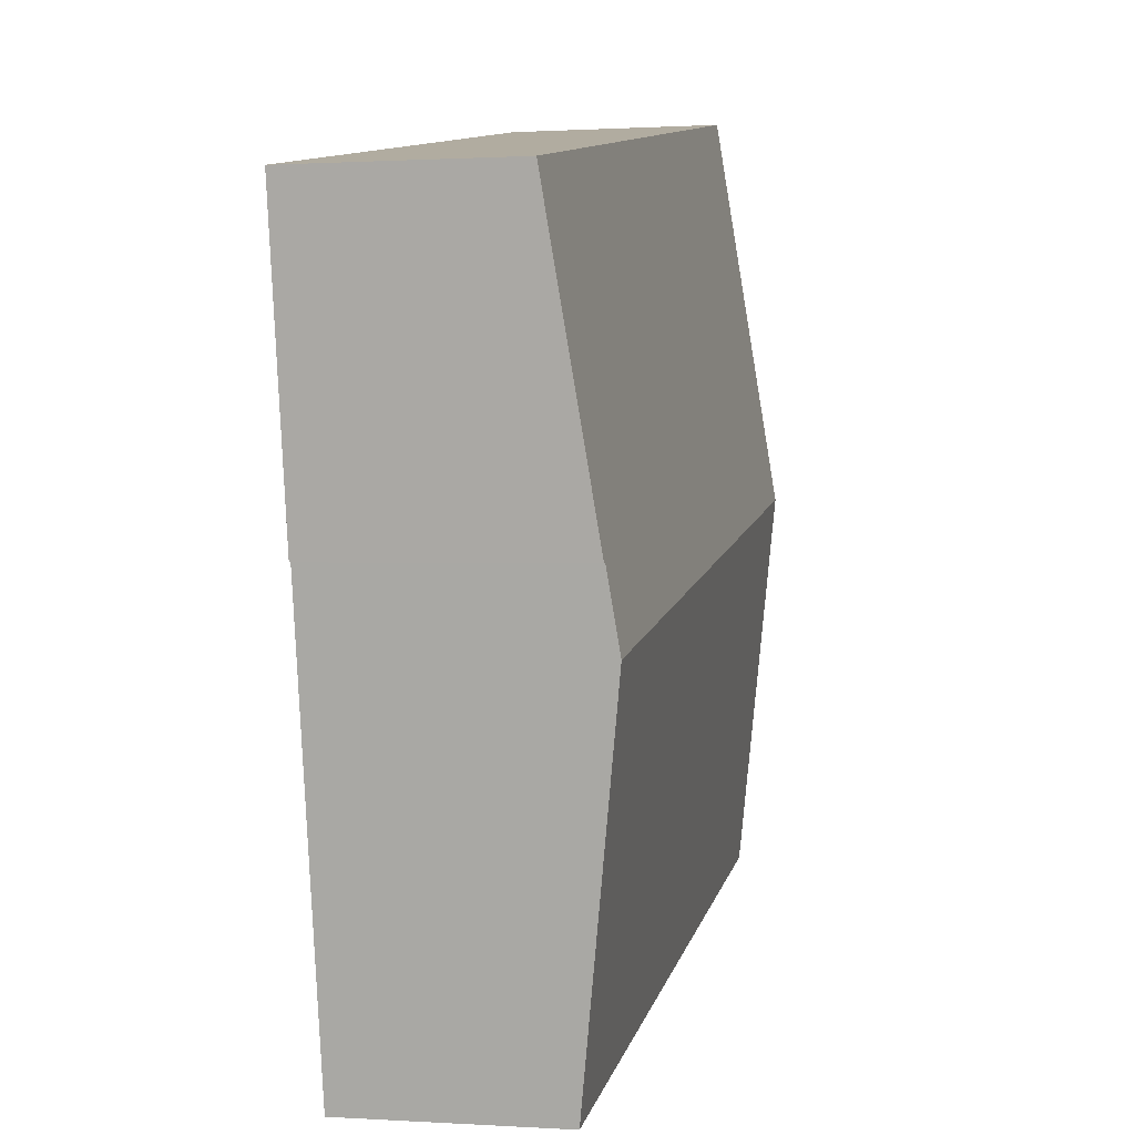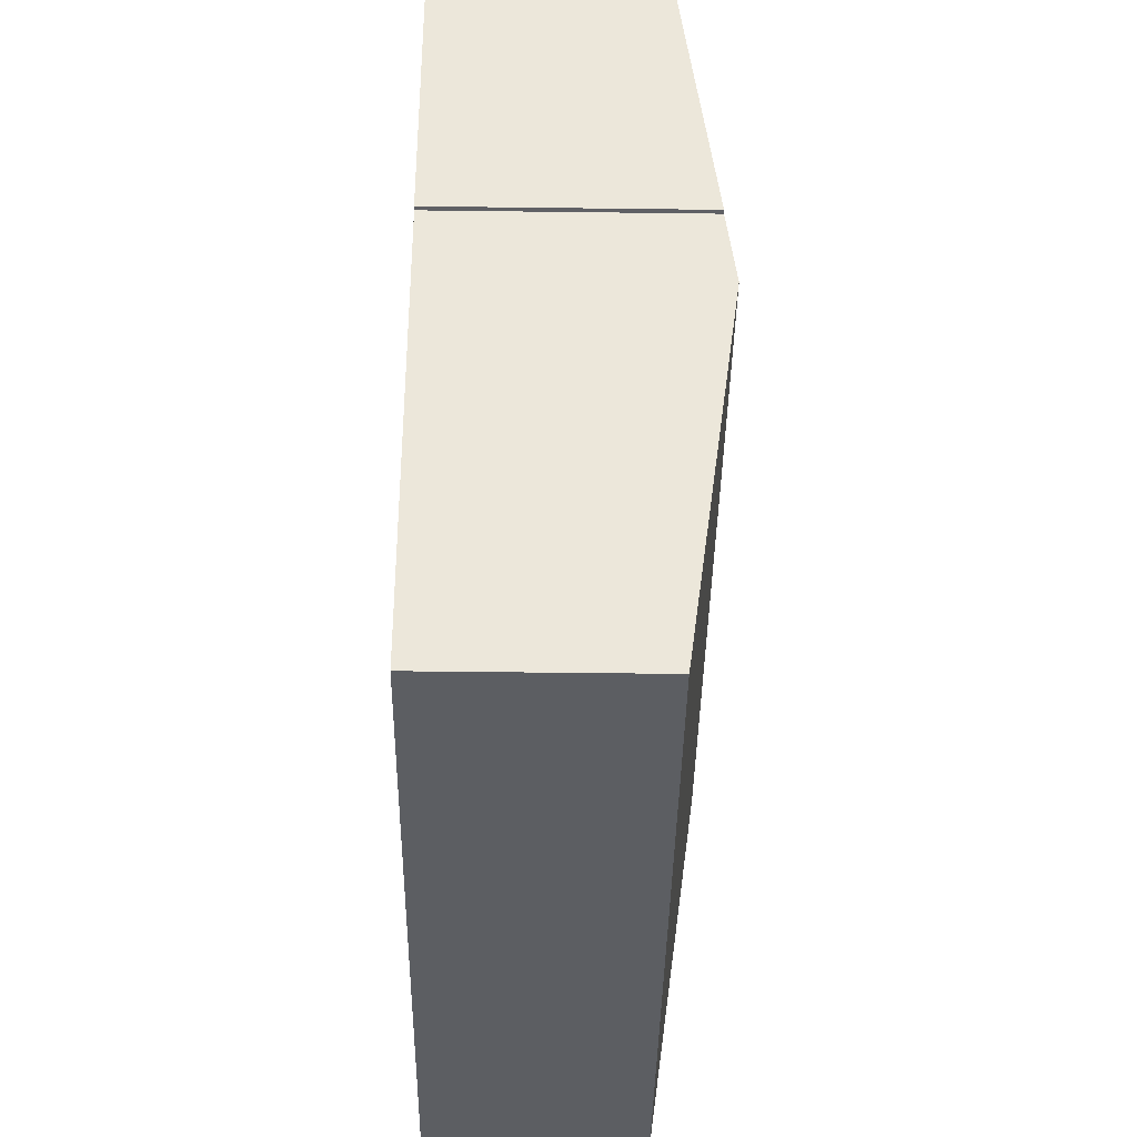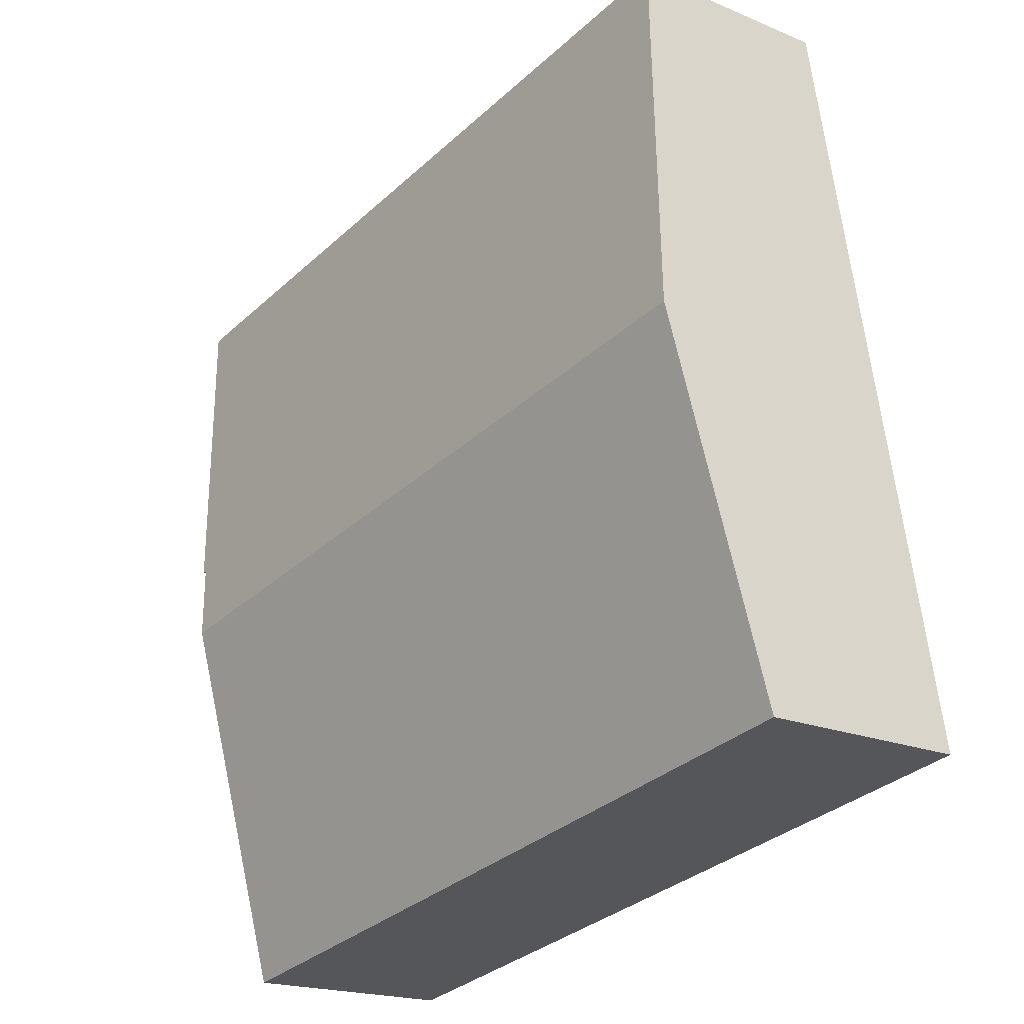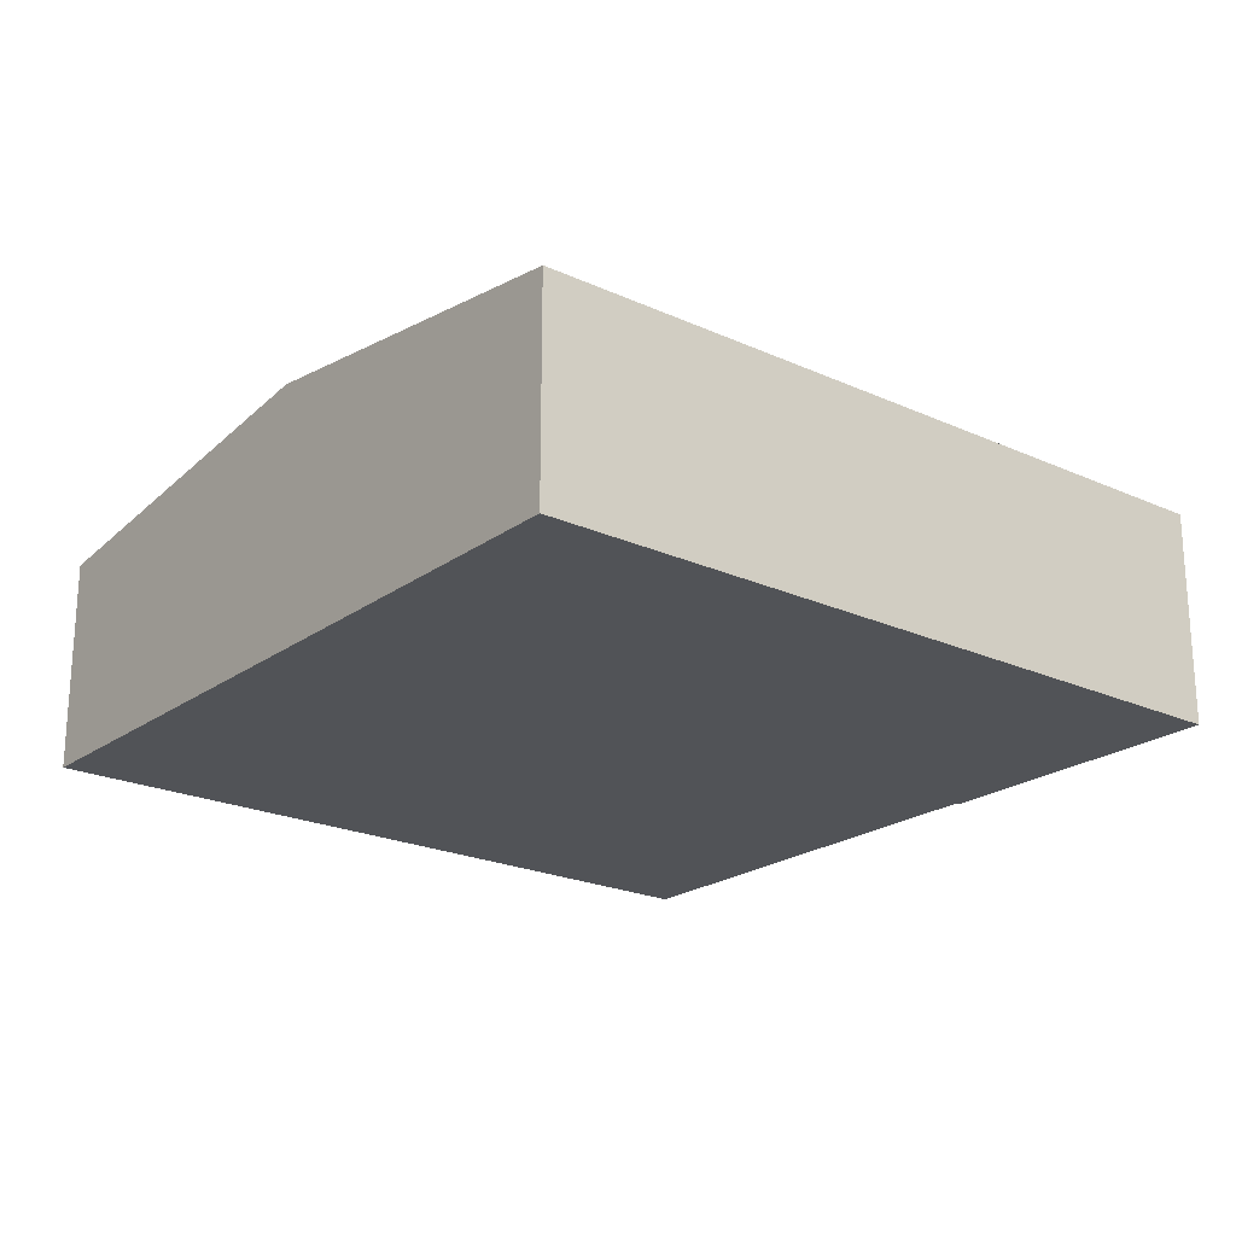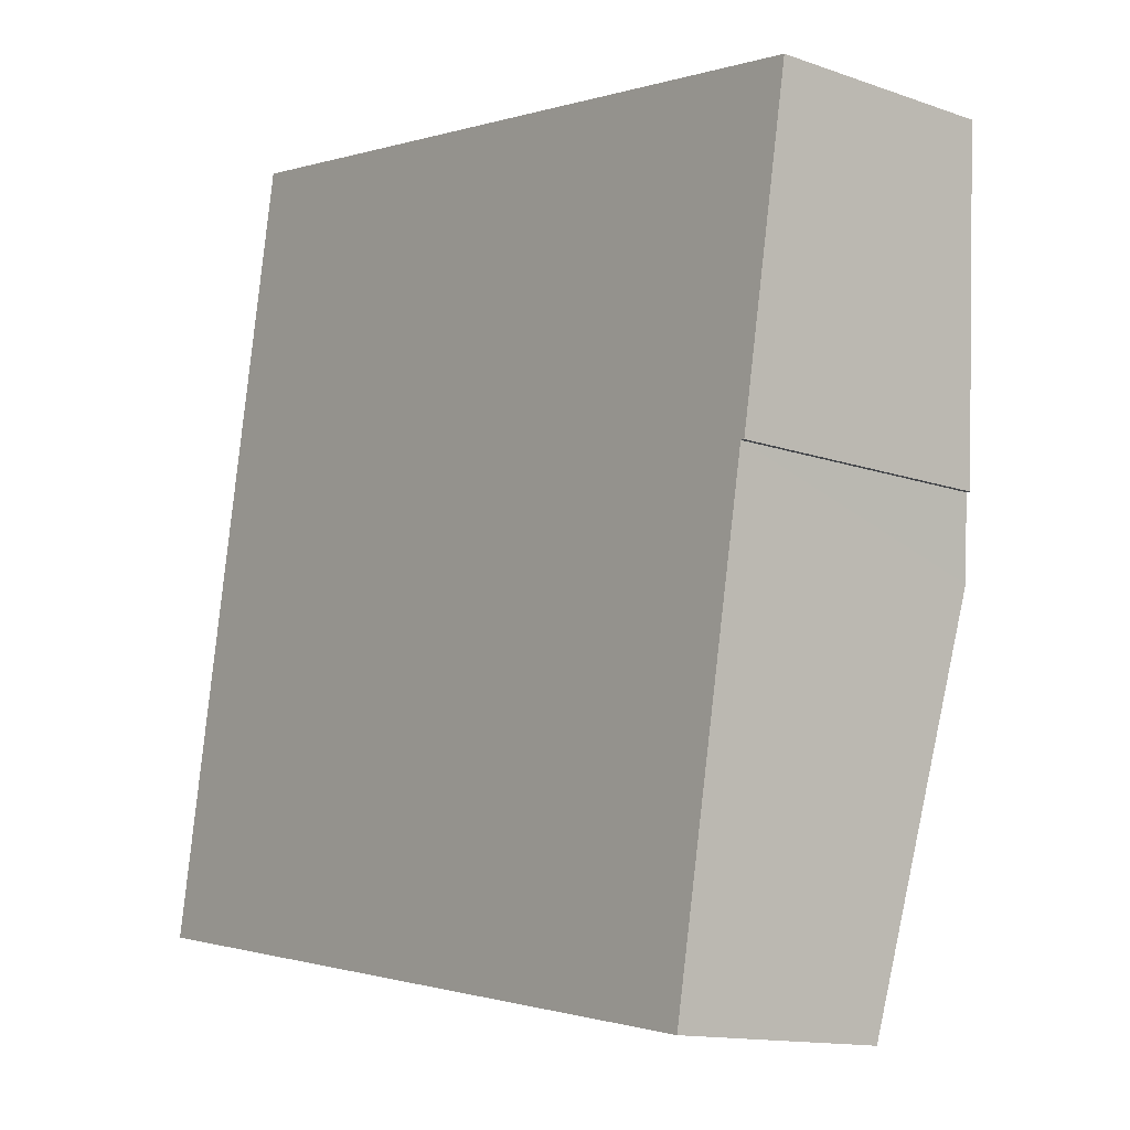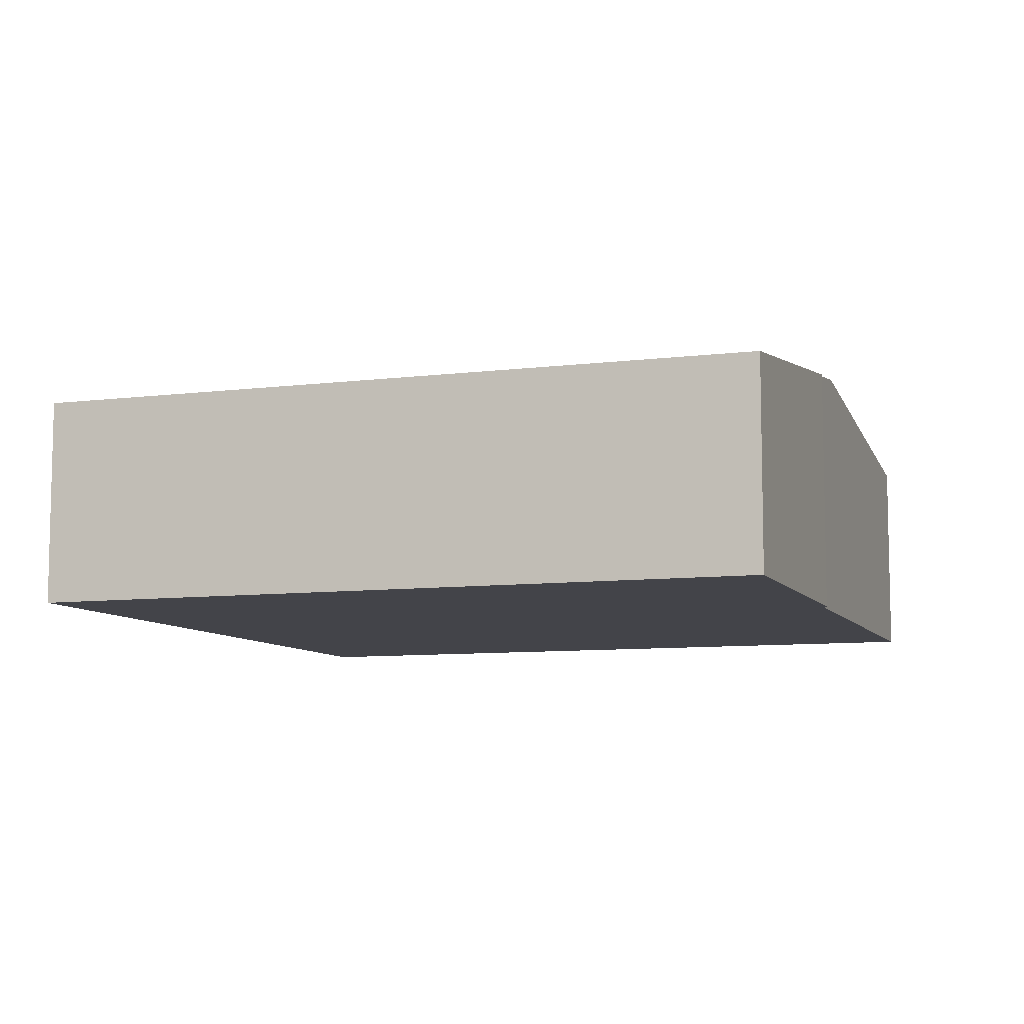
<metadata>
{"format":"obj","ext":"obj","renderer":"f3d","projection":"perspective","resolution":1024,"background":"white","views":[{"elev":0.6,"azim":103.4,"up":"+Z"},{"elev":-47.8,"azim":89.2,"up":"+Z"},{"elev":-18.9,"azim":-128.7,"up":"+Z"},{"elev":-21.9,"azim":-28.5,"up":"+Y"},{"elev":-13.5,"azim":51.6,"up":"+Z"},{"elev":-8.4,"azim":29.3,"up":"+Y"}]}
</metadata>
<code>
v  15.34 4.381 -2.718
v  1.387 5.393 7.787
v  16.75 5.393 5.049
v  0 4.379 2.681e-16
v  2.772 4.381 15.56
v  17.04 5.193 6.584
v  18.23 4.381 12.81
v  17.12 5.192 6.58
v  0 0 0
v  1.387 -4.768e-16 7.787
v  2.772 -9.531e-16 15.56
v  18.23 -7.845e-16 12.81
v  17.12 -4.029e-16 6.58
v  17.04 -4.032e-16 6.584
v  15.34 1.664e-16 -2.718
v  16.75 -3.092e-16 5.049
g defaultobject
f 1 2 3
f 2 1 4
f 5 3 2
f 3 5 6
f 6 5 7
f 6 7 8
f 9 2 4
f 2 9 10
f 2 10 5
f 5 10 11
f 11 7 5
f 7 11 12
f 7 13 8
f 13 7 12
f 14 3 6
f 3 14 1
f 1 14 15
f 15 14 16
f 8 14 6
f 14 8 13
f 15 4 1
f 4 15 9
f 10 12 11
f 12 10 9
f 12 9 14
f 14 9 16
f 16 9 15
f 12 14 13

</code>
